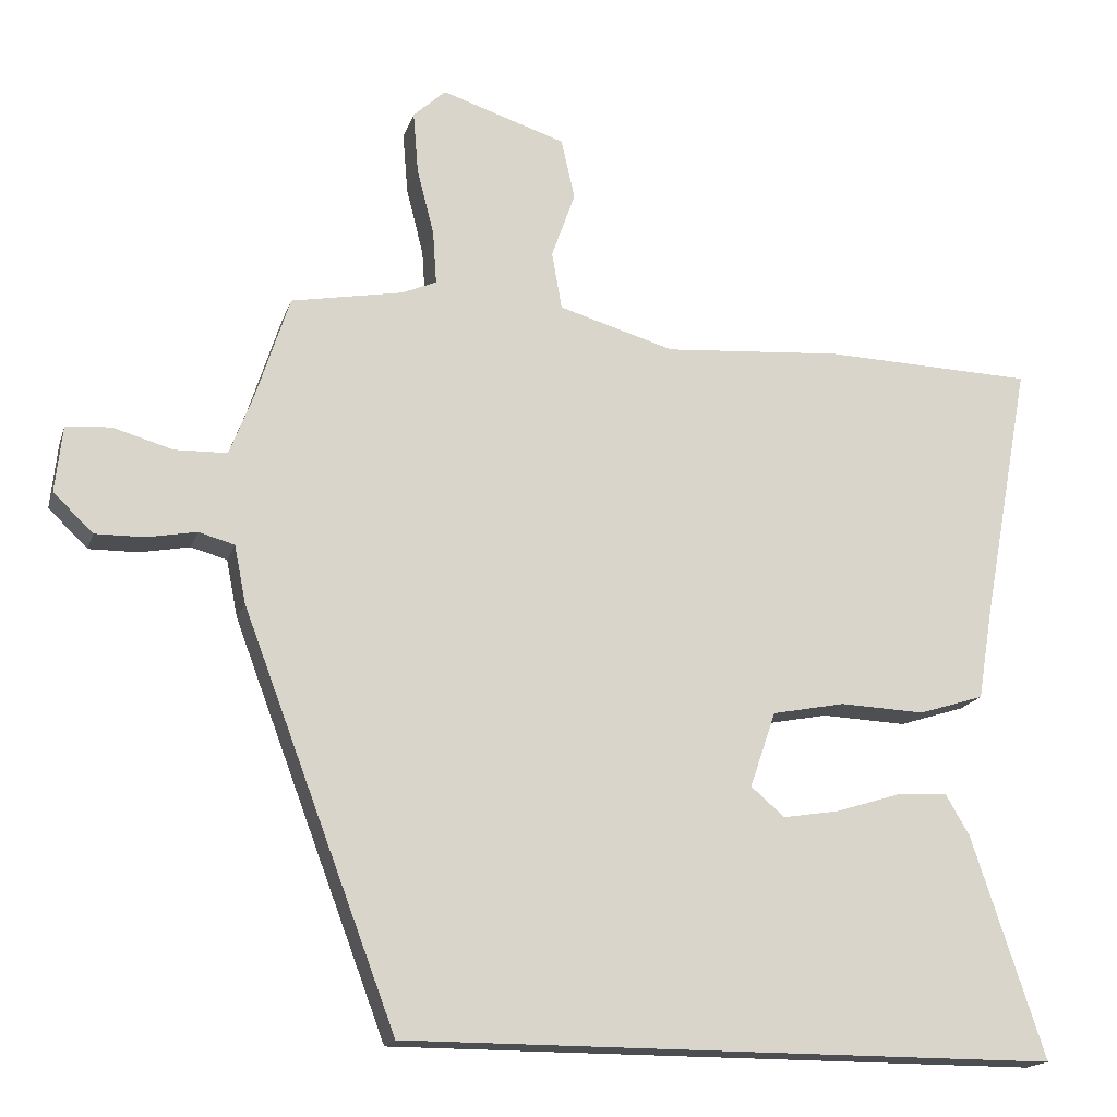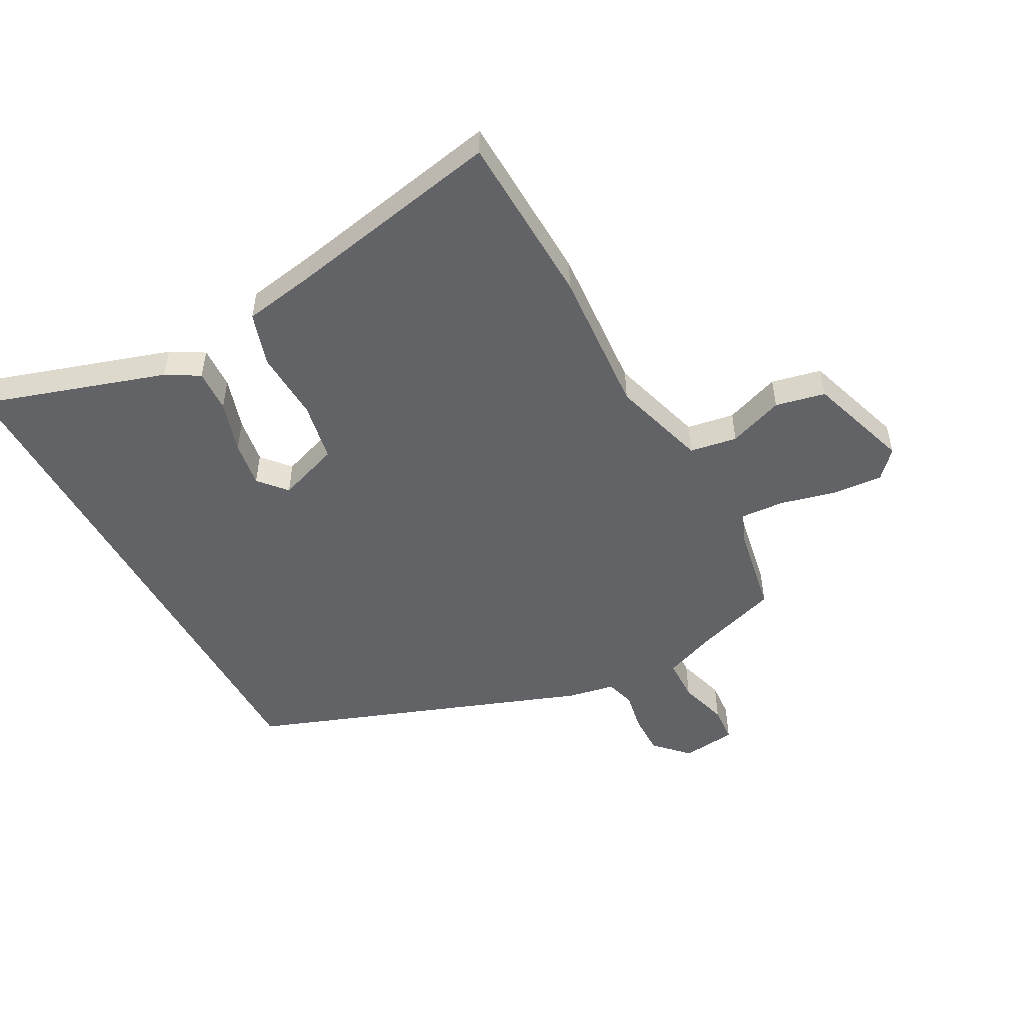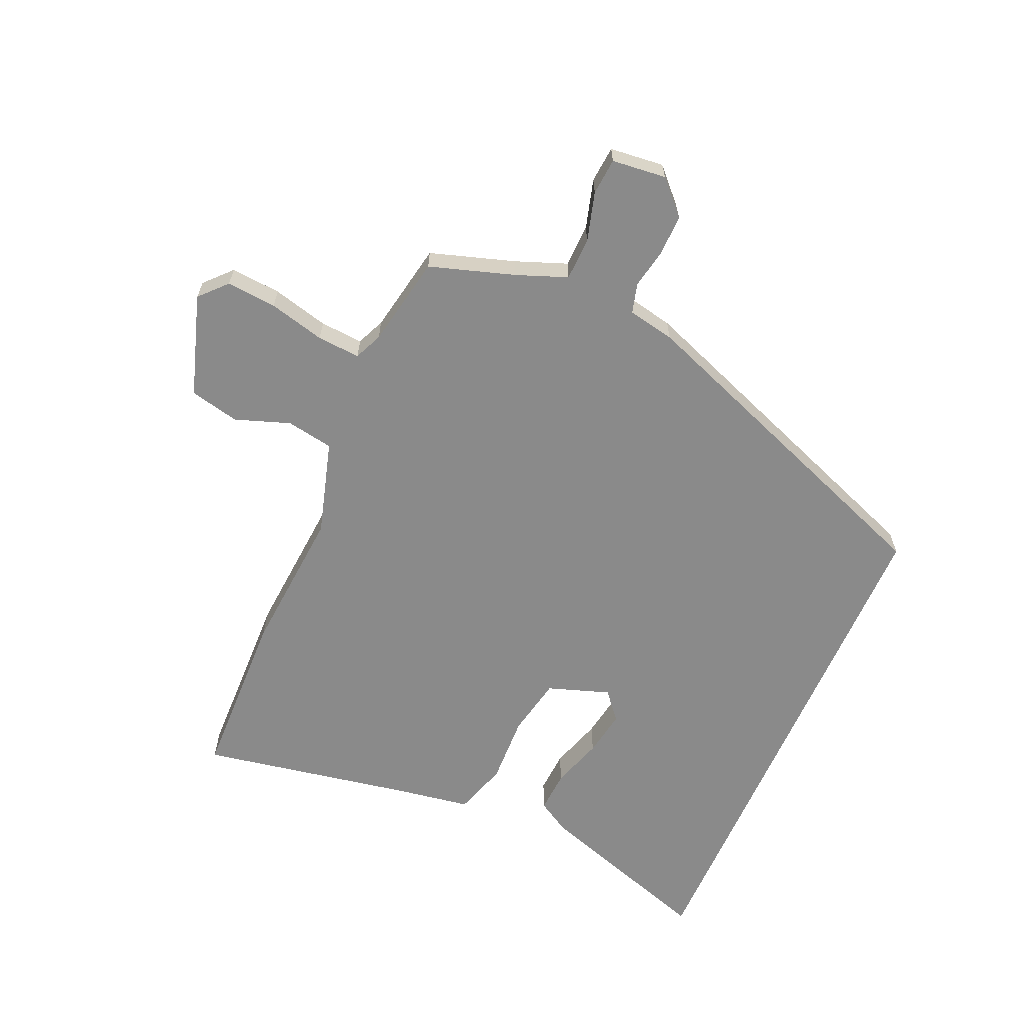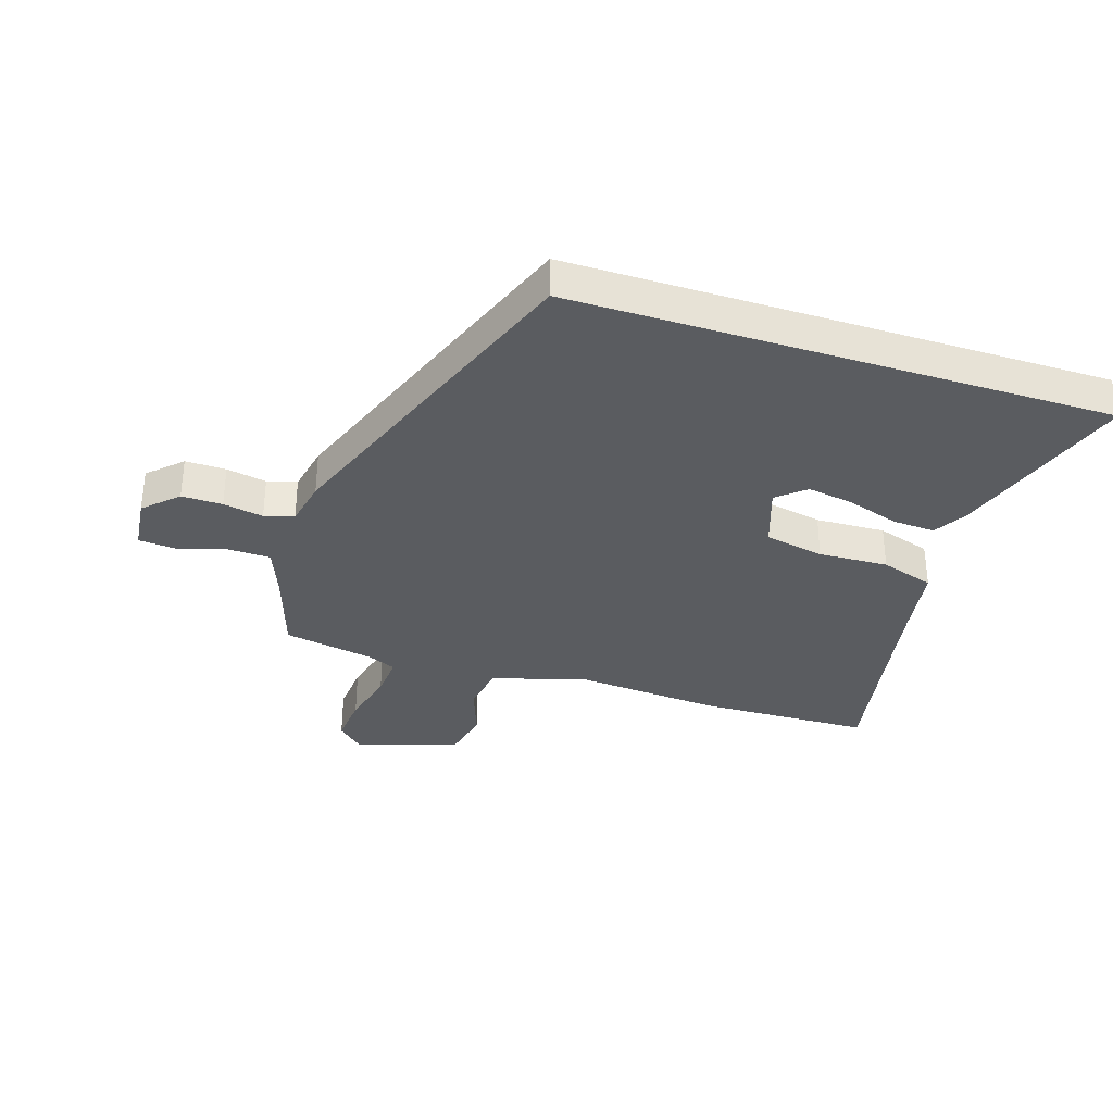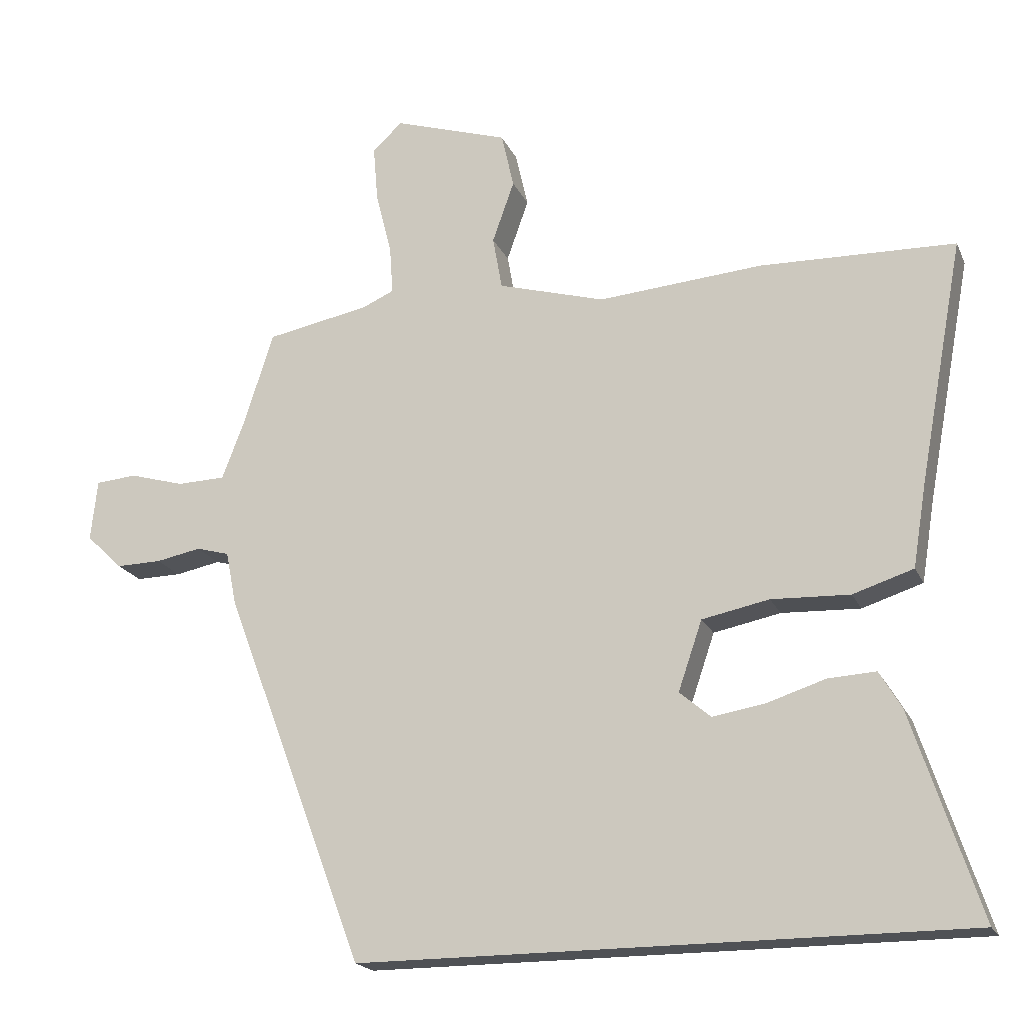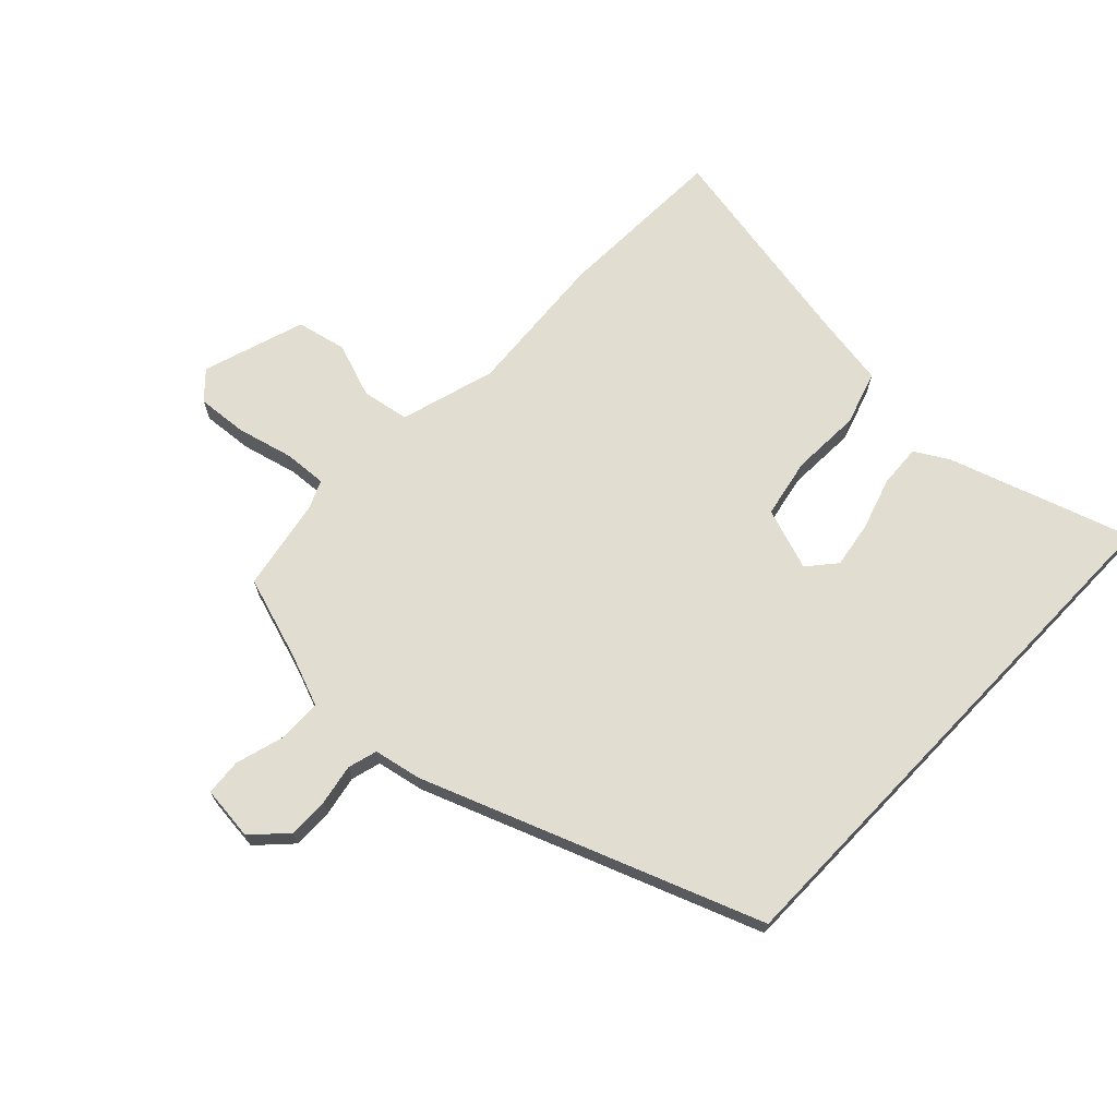
<metadata>
{"format":"obj","ext":"obj","renderer":"f3d","projection":"perspective","resolution":1024,"background":"white","views":[{"elev":-17.1,"azim":164.7,"up":"+Z"},{"elev":-50.8,"azim":-61.2,"up":"+Y"},{"elev":-63.5,"azim":66.3,"up":"+Y"},{"elev":-34.2,"azim":162.2,"up":"+Y"},{"elev":-19.5,"azim":-161.1,"up":"+Z"},{"elev":68.9,"azim":133.8,"up":"+Y"}]}
</metadata>
<code>
v -0.593 0.07 -0.5
v -0.492 0.07 -0.192
v -0.459 0.07 -0.136
v -0.387 0.07 -0.14
v -0.299 0.07 -0.168
v -0.22 0.07 -0.181
v -0.173 0.07 -0.141
v -0.209 0.07 -0.036
v -0.31 0.07 -0.016
v -0.428 0.07 -0.021
v -0.519 0.07 0.008
v -0.539 0.07 0.131
v -0.607 0.07 0.497
v -0.314 0.07 0.506
v -0.066 0.07 0.487
v 0.095 0.07 0.534
v 0.109 0.07 0.614
v 0.076 0.07 0.707
v 0.095 0.07 0.791
v 0.268 0.07 0.847
v 0.313 0.07 0.805
v 0.306 0.07 0.72
v 0.282 0.07 0.625
v 0.277 0.07 0.552
v 0.325 0.07 0.531
v 0.48 0.07 0.502
v 0.526 0.07 0.359
v 0.559 0.07 0.273
v 0.632 0.07 0.271
v 0.715 0.07 0.295
v 0.777 0.07 0.29
v 0.787 0.07 0.198
v 0.732 0.07 0.145
v 0.663 0.07 0.146
v 0.595 0.07 0.159
v 0.545 0.07 0.145
v 0.529 0.07 0.065
v 0.316 0.07 -0.5
v -0.593 0 -0.5
v -0.492 0 -0.192
v -0.459 0 -0.136
v -0.387 0 -0.14
v -0.299 0 -0.168
v -0.22 0 -0.181
v -0.173 0 -0.141
v -0.209 0 -0.036
v -0.31 0 -0.016
v -0.428 0 -0.021
v -0.519 0 0.008
v -0.539 0 0.131
v -0.607 0 0.497
v -0.314 0 0.506
v -0.066 0 0.487
v 0.095 0 0.534
v 0.109 0 0.614
v 0.076 0 0.707
v 0.095 0 0.791
v 0.268 0 0.847
v 0.313 0 0.805
v 0.306 0 0.72
v 0.282 0 0.625
v 0.277 0 0.552
v 0.325 0 0.531
v 0.48 0 0.502
v 0.526 0 0.359
v 0.559 0 0.273
v 0.632 0 0.271
v 0.715 0 0.295
v 0.777 0 0.29
v 0.787 0 0.198
v 0.732 0 0.145
v 0.663 0 0.146
v 0.595 0 0.159
v 0.545 0 0.145
v 0.529 0 0.065
v 0.316 0 -0.5
f 36 37 38 1
f 33 34 35
f 32 33 35
f 31 32 35
f 30 31 35
f 29 30 35
f 28 29 35 36
f 27 28 36 1
f 25 26 27
f 24 25 27
f 21 22 23
f 20 21 23
f 19 20 23
f 18 19 23
f 17 18 23
f 16 17 23 24
f 15 16 24 27
f 14 15 27
f 13 14 27
f 12 13 27
f 11 12 27
f 10 11 27
f 9 10 27
f 3 4 5
f 2 3 5
f 1 2 5
f 1 5 6
f 27 1 6 7
f 8 9 27
f 7 8 27
f 39 76 75 74
f 73 72 71
f 73 71 70
f 73 70 69
f 73 69 68
f 73 68 67
f 74 73 67 66
f 39 74 66 65
f 65 64 63
f 65 63 62
f 61 60 59
f 61 59 58
f 61 58 57
f 61 57 56
f 61 56 55
f 62 61 55 54
f 65 62 54 53
f 65 53 52
f 65 52 51
f 65 51 50
f 65 50 49
f 65 49 48
f 65 48 47
f 43 42 41
f 43 41 40
f 43 40 39
f 44 43 39
f 45 44 39 65
f 65 47 46
f 65 46 45
f 1 39 40 2
f 2 40 41 3
f 3 41 42 4
f 4 42 43 5
f 5 43 44 6
f 6 44 45 7
f 7 45 46 8
f 8 46 47 9
f 9 47 48 10
f 10 48 49 11
f 11 49 50 12
f 12 50 51 13
f 13 51 52 14
f 14 52 53 15
f 15 53 54 16
f 16 54 55 17
f 17 55 56 18
f 18 56 57 19
f 19 57 58 20
f 20 58 59 21
f 21 59 60 22
f 22 60 61 23
f 23 61 62 24
f 24 62 63 25
f 25 63 64 26
f 26 64 65 27
f 27 65 66 28
f 28 66 67 29
f 29 67 68 30
f 30 68 69 31
f 31 69 70 32
f 32 70 71 33
f 33 71 72 34
f 34 72 73 35
f 35 73 74 36
f 36 74 75 37
f 37 75 76 38
f 38 76 39 1

</code>
